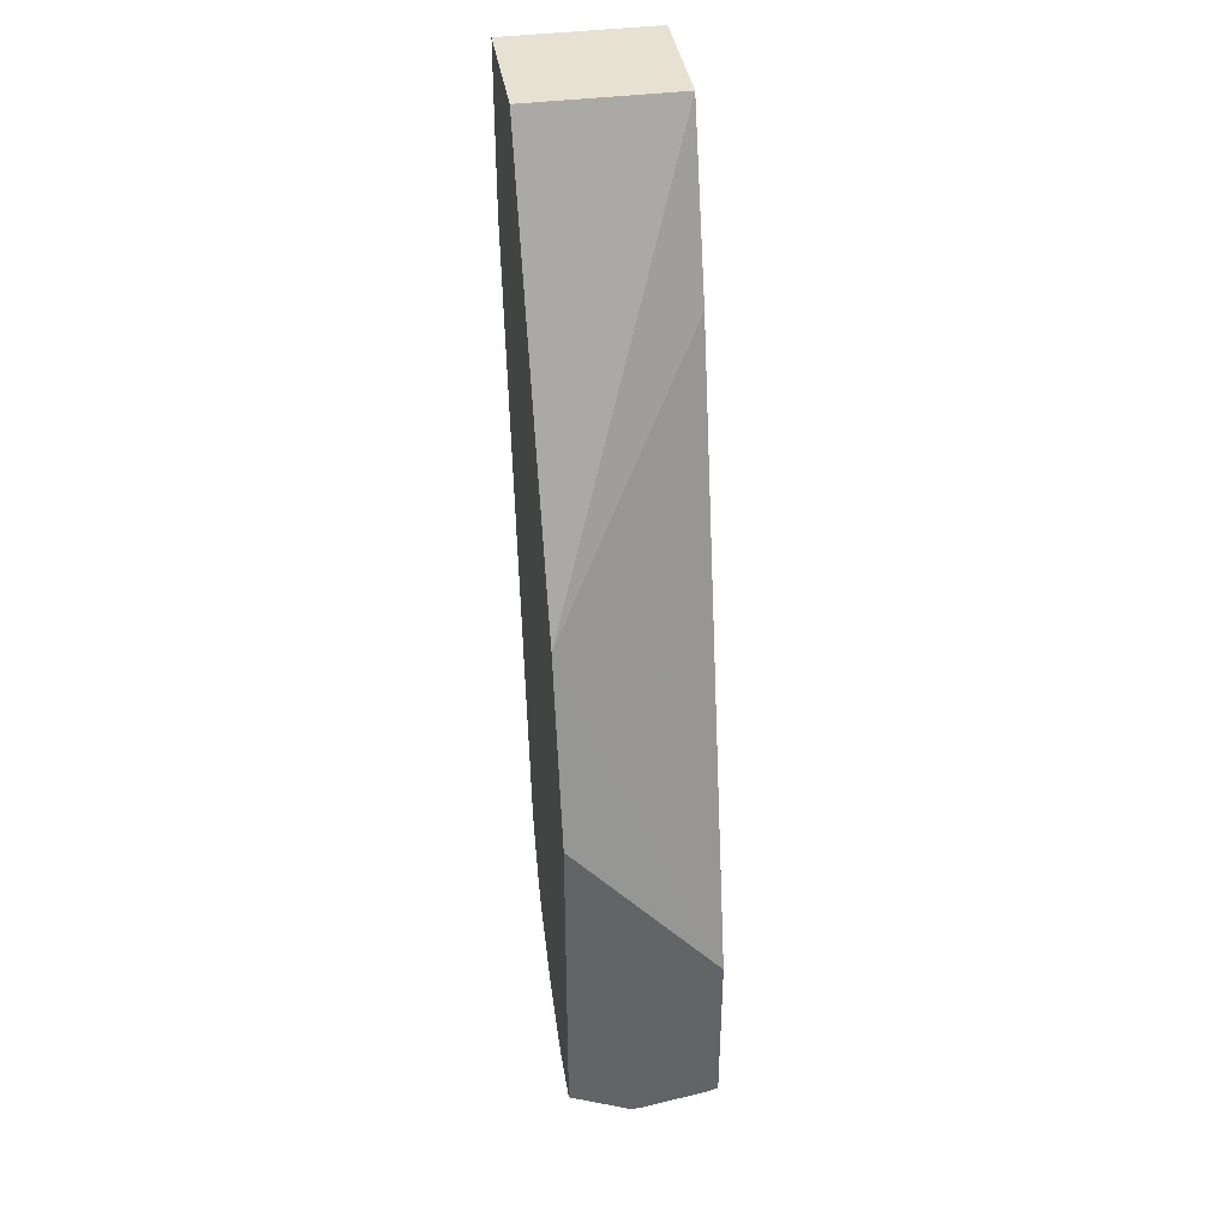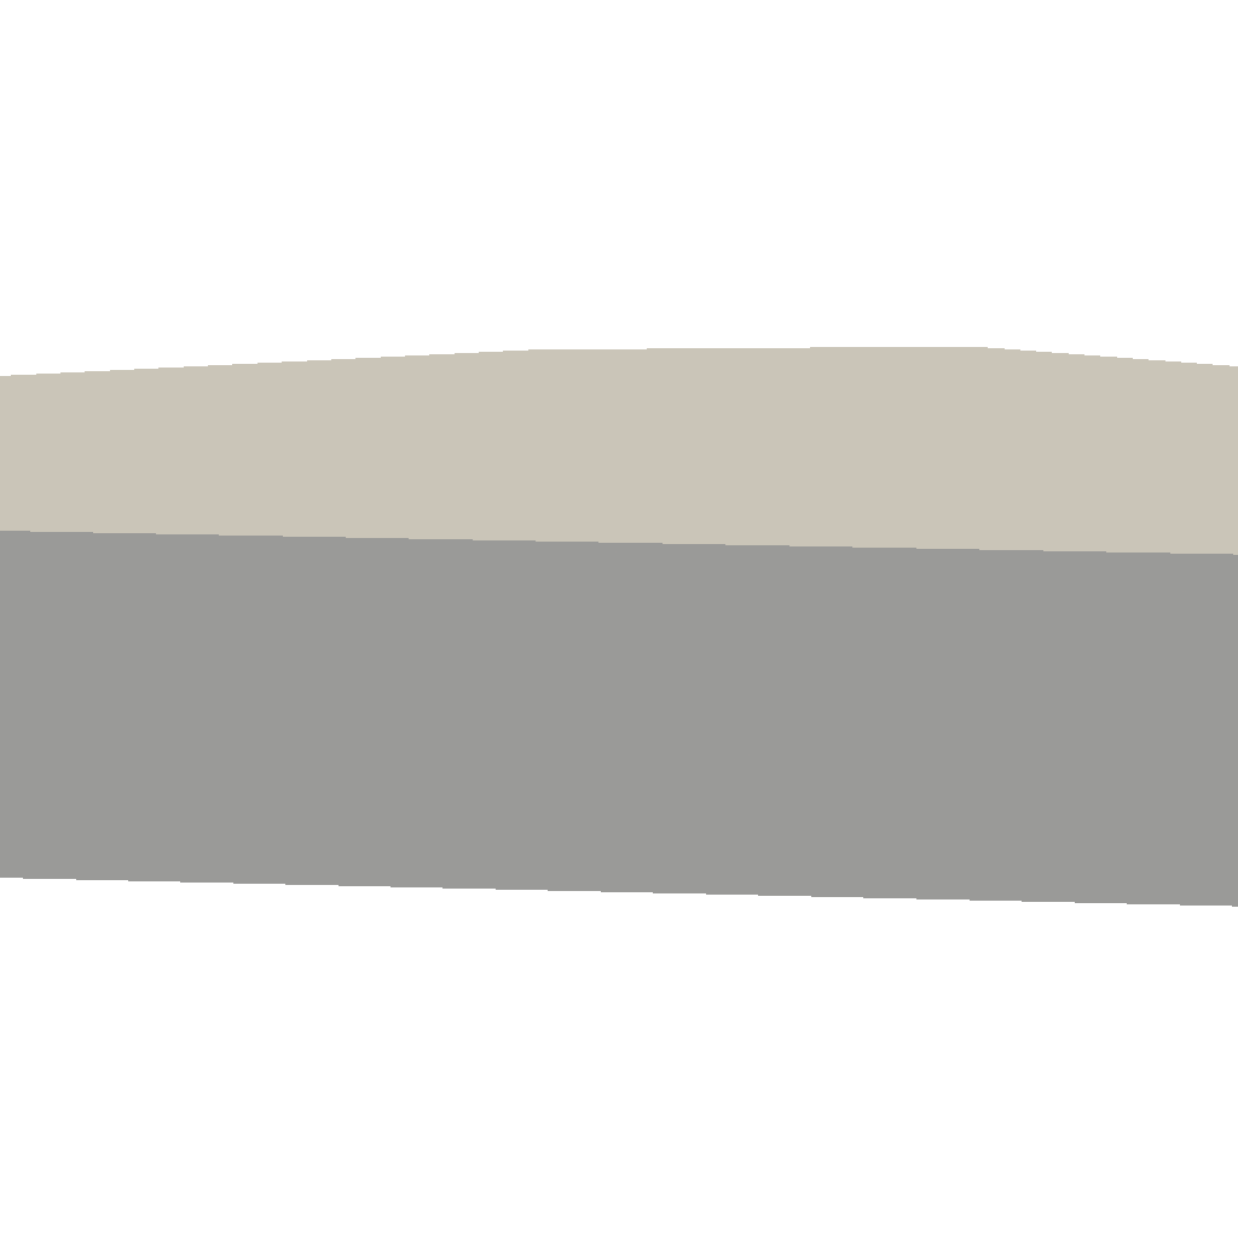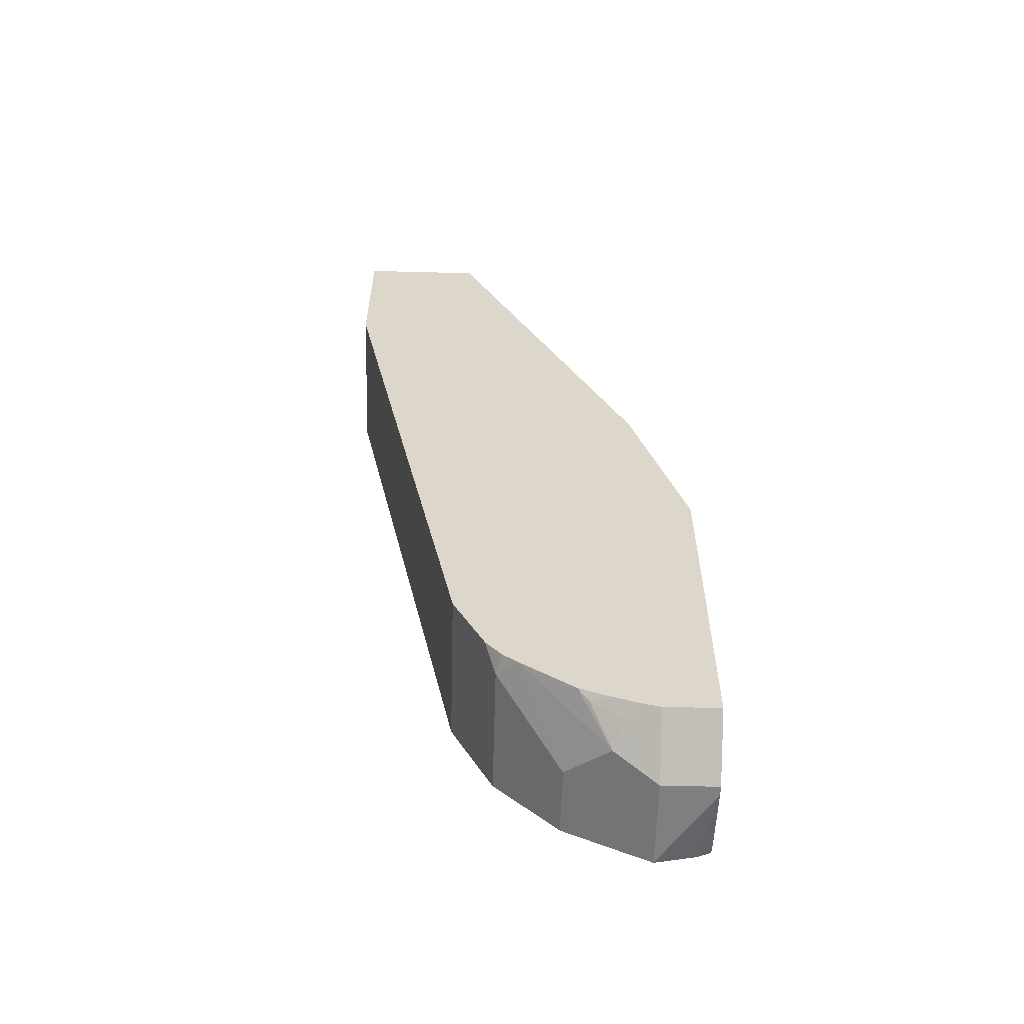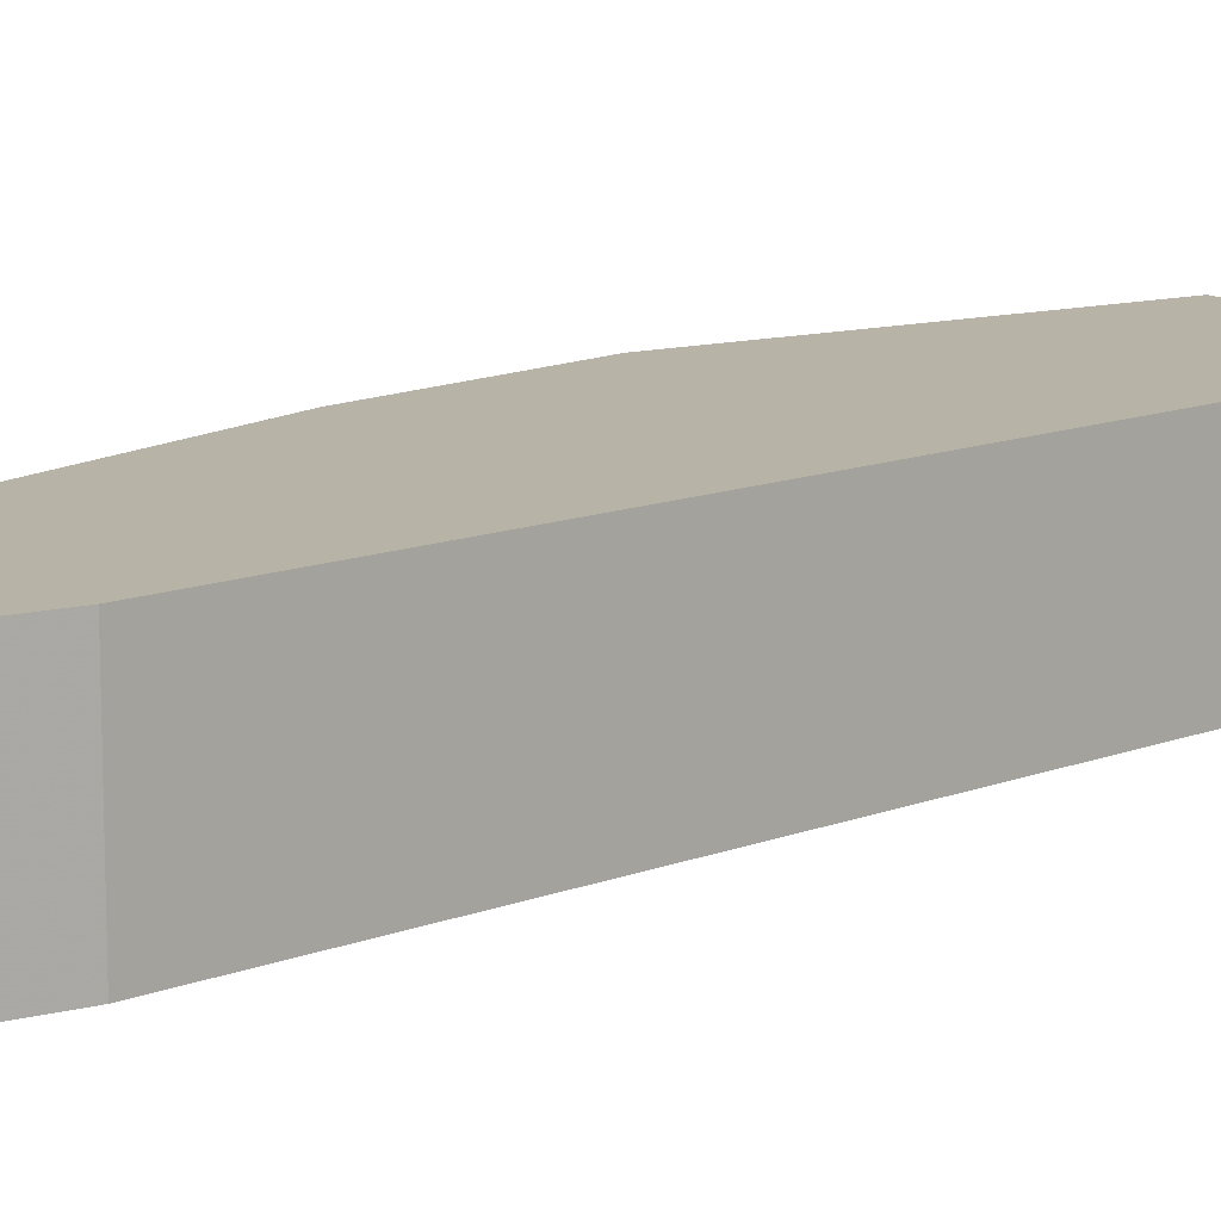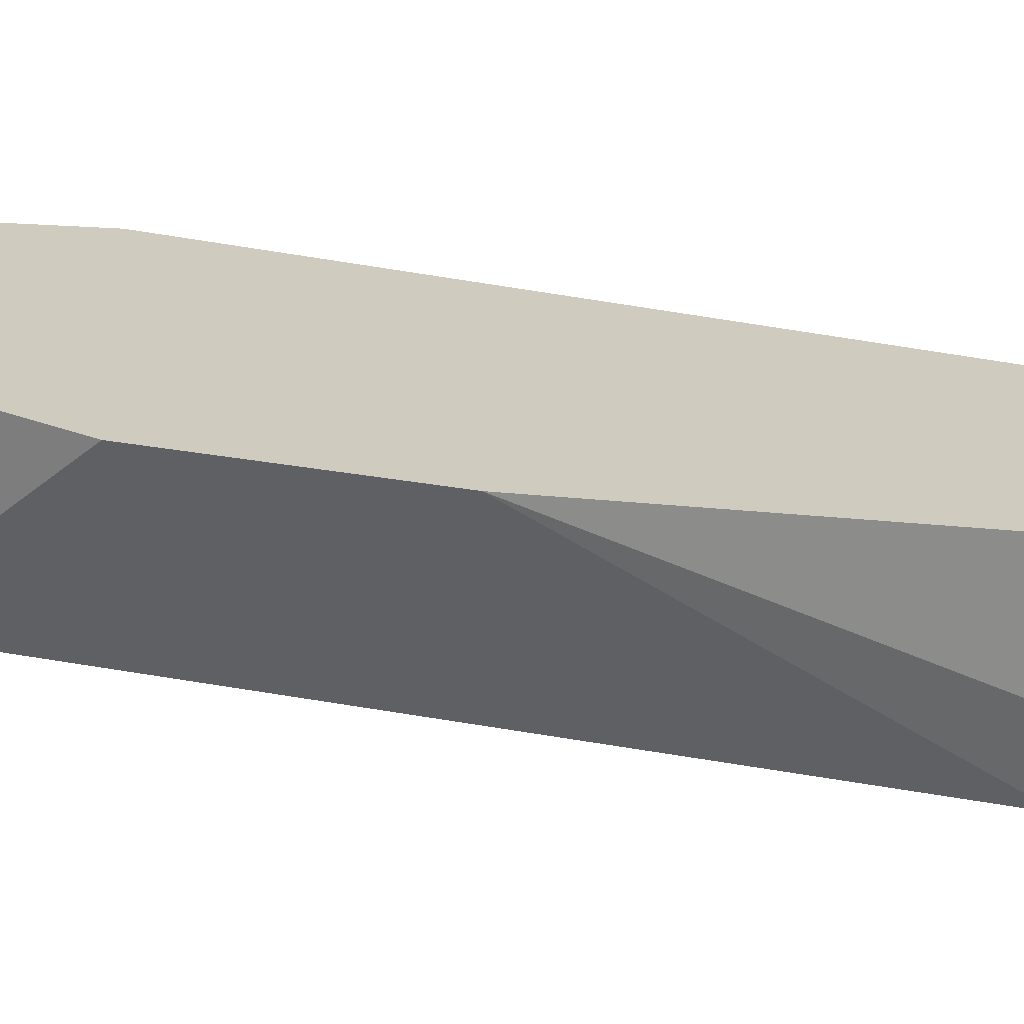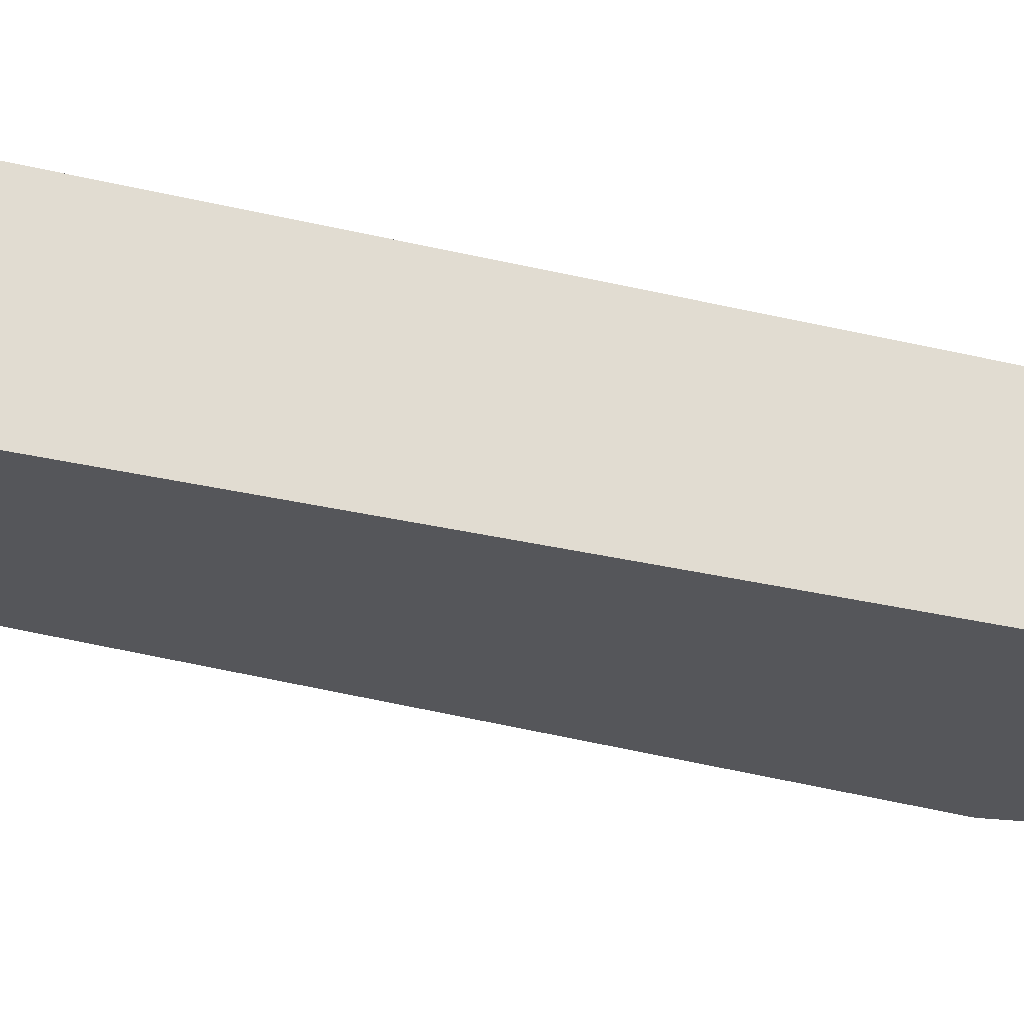
<metadata>
{"format":"obj","ext":"obj","renderer":"f3d","projection":"perspective","resolution":1024,"background":"white","views":[{"elev":39.4,"azim":80.8,"up":"+Y"},{"elev":20.3,"azim":-75.4,"up":"+Z"},{"elev":-59.6,"azim":-1.5,"up":"+Y"},{"elev":12.8,"azim":-120.5,"up":"+Z"},{"elev":23.7,"azim":124.7,"up":"+Z"},{"elev":-25.8,"azim":-100.9,"up":"+Z"}]}
</metadata>
<code>
v -0.5369 -0.358 0.3073
v -0.5369 -0.358 0.3936
v -0.5369 -0.2616 0.3073
v -0.5011 -0.5369 0.3073
v -0.5369 -0.2617 0.3936
v -0.5011 -0.5369 0.3936
v -0.5369 -0.2616 0.3827
v -0.4653 -0.2616 0.3073
v -0.4653 -0.7158 0.3073
v -0.5363 -0.2616 0.3936
v -0.4653 -0.7158 0.3936
v -0.3581 -0.5011 0.3936
v -0.4295 -0.358 0.3073
v -0.4653 -0.2616 0.3936
v -0.4579 -0.7307 0.3073
v -0.4473 -0.7517 0.3936
v -0.3272 -0.6087 0.3936
v -0.3272 -0.7133 0.3073
v -0.4444 -0.7577 0.3073
v -0.4414 -0.7635 0.3818
v -0.4382 -0.7628 0.3936
v -0.3272 -0.8054 0.3936
v -0.3272 -0.8144 0.3073
v -0.4414 -0.7635 0.3073
v -0.4296 -0.7695 0.3936
v -0.4057 -0.7993 0.346
v -0.3579 -0.8054 0.3936
v -0.3272 -0.8232 0.3579
v -0.3272 -0.8164 0.3136
v -0.3344 -0.8179 0.3073
v -0.4057 -0.7993 0.3073
v -0.3818 -0.8112 0.3699
v -0.4001 -0.7908 0.3936
v -0.3998 -0.8023 0.3073
v -0.3579 -0.8232 0.3579
v -0.3682 -0.8028 0.3936
v -0.3758 -0.8053 0.3848
v -0.3272 -0.8232 0.3528
v -0.3579 -0.8232 0.3073
v -0.3937 -0.7963 0.3892
v -0.3842 -0.7972 0.3936
f 22 27 35
f 17 29 23
f 20 26 25
f 20 31 26
f 20 24 31
f 20 25 21
f 19 24 20
f 17 38 29
f 15 19 16
f 17 22 28
f 16 20 21
f 16 19 20
f 12 18 13
f 12 17 18
f 11 15 16
f 22 35 28
f 17 28 38
f 23 29 30
f 30 38 39
f 25 32 33
f 37 41 40
f 36 41 37
f 34 39 35
f 33 40 41
f 32 40 33
f 32 37 40
f 32 35 37
f 25 26 32
f 9 15 11
f 28 39 38
f 28 35 39
f 27 37 35
f 27 36 37
f 26 35 32
f 26 34 35
f 26 31 34
f 29 38 30
f 8 14 12
f 17 23 18
f 5 10 7
f 1 4 6
f 1 9 4
f 1 15 9
f 1 19 15
f 1 24 19
f 1 31 24
f 1 34 31
f 1 39 34
f 1 23 30
f 1 18 23
f 1 13 18
f 1 8 13
f 1 3 8
f 1 7 3
f 1 5 7
f 1 2 5
f 8 12 13
f 1 6 2
f 2 6 11
f 1 30 39
f 2 16 21
f 4 11 6
f 2 11 16
f 4 9 11
f 3 14 8
f 3 10 14
f 3 7 10
f 2 14 10
f 2 12 14
f 2 17 12
f 2 10 5
f 2 22 17
f 2 27 22
f 2 36 27
f 2 41 36
f 2 33 41
f 2 21 25
f 2 25 33

</code>
